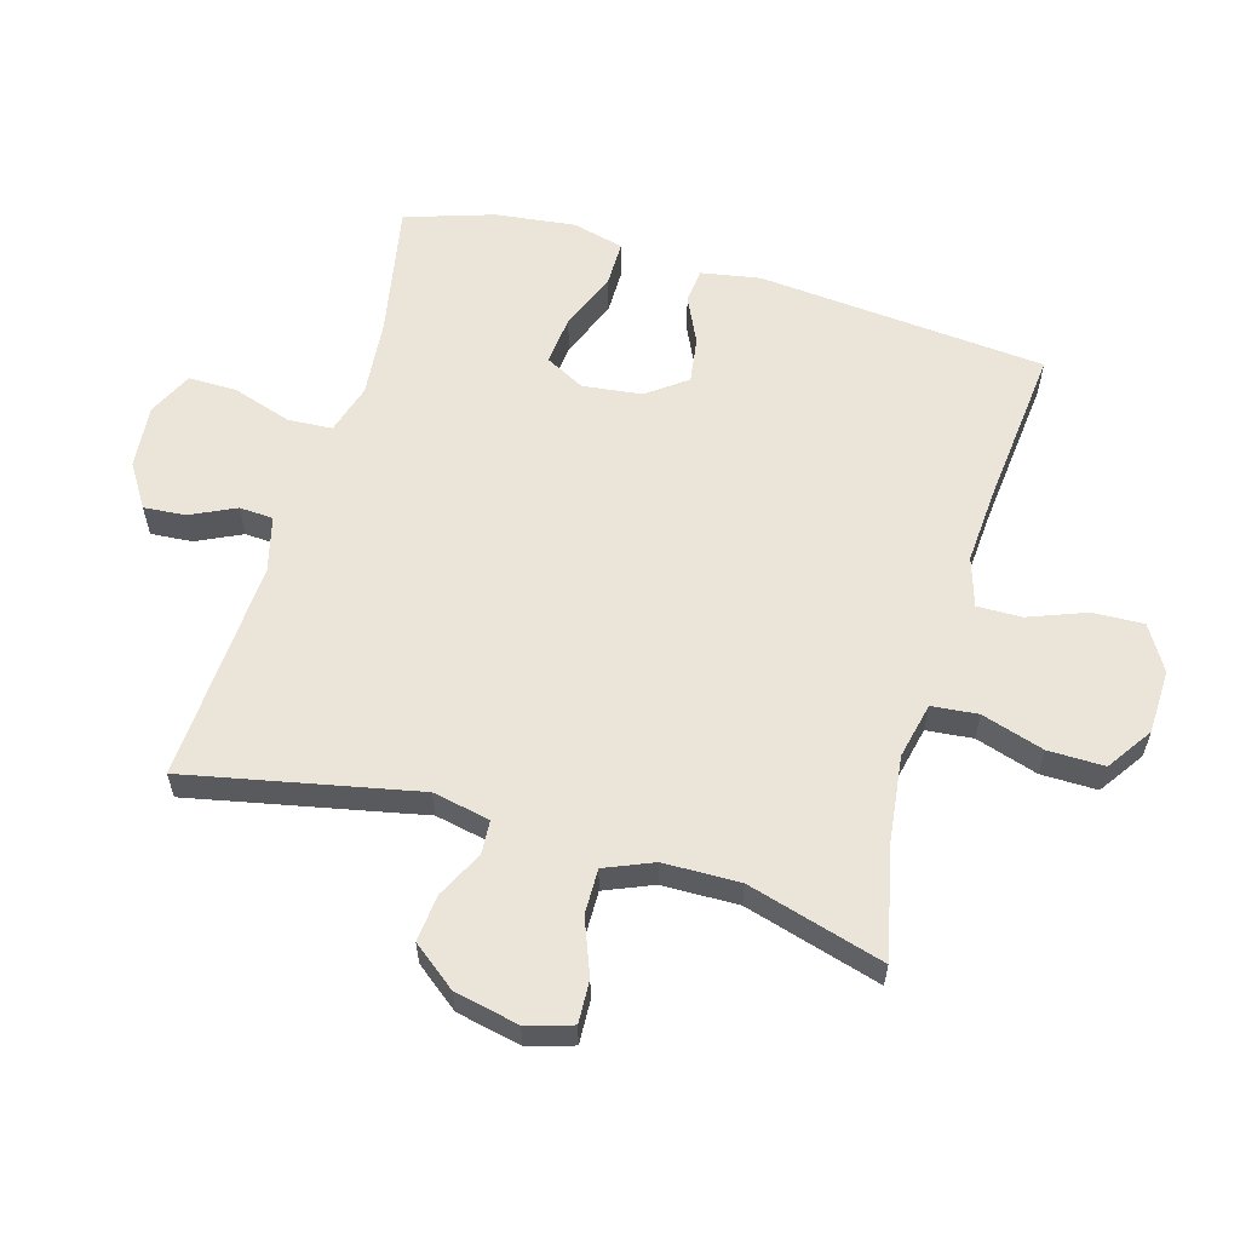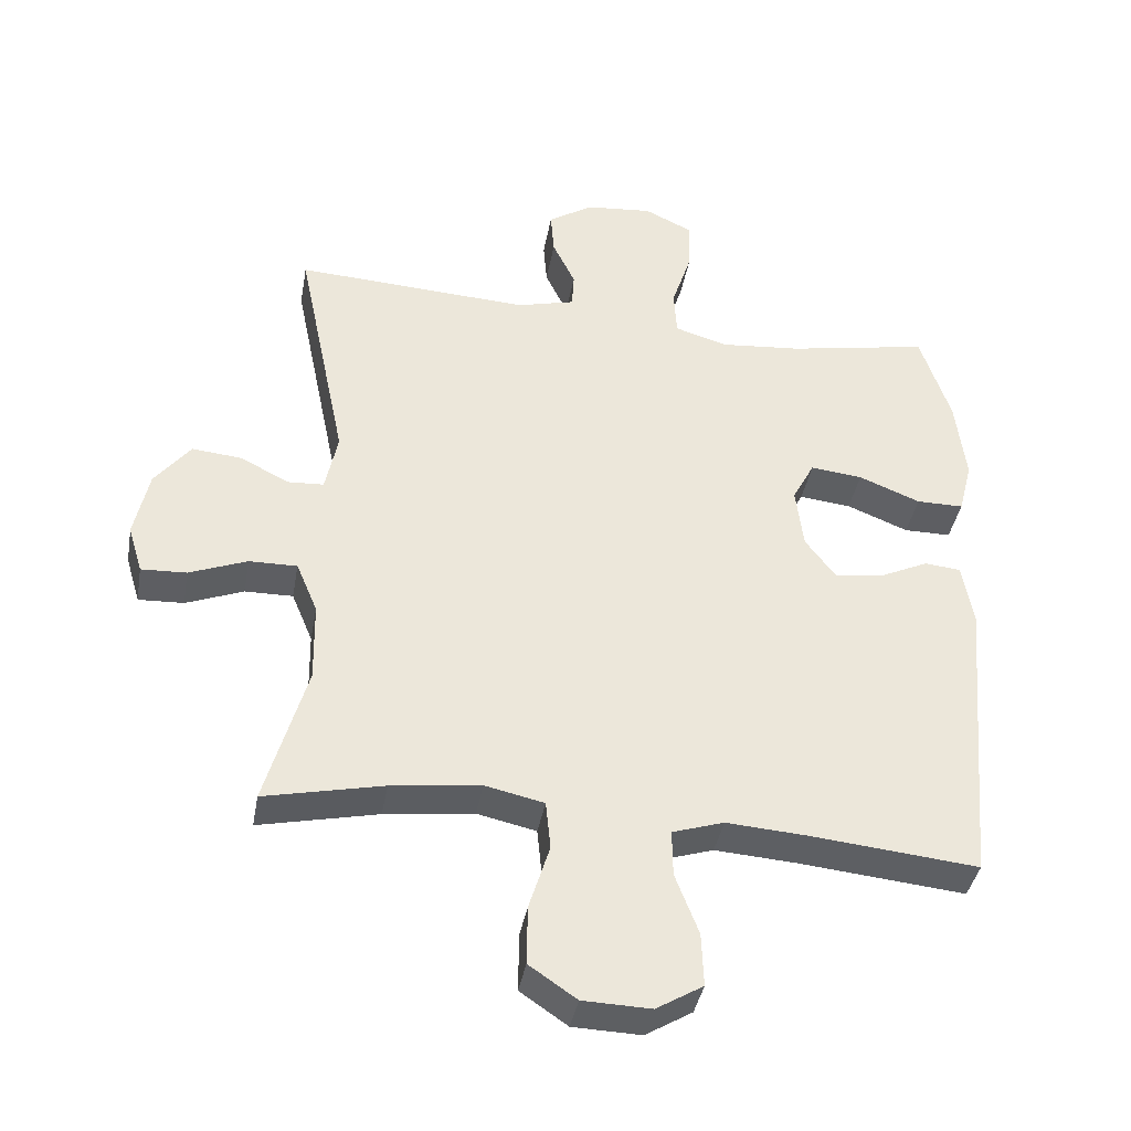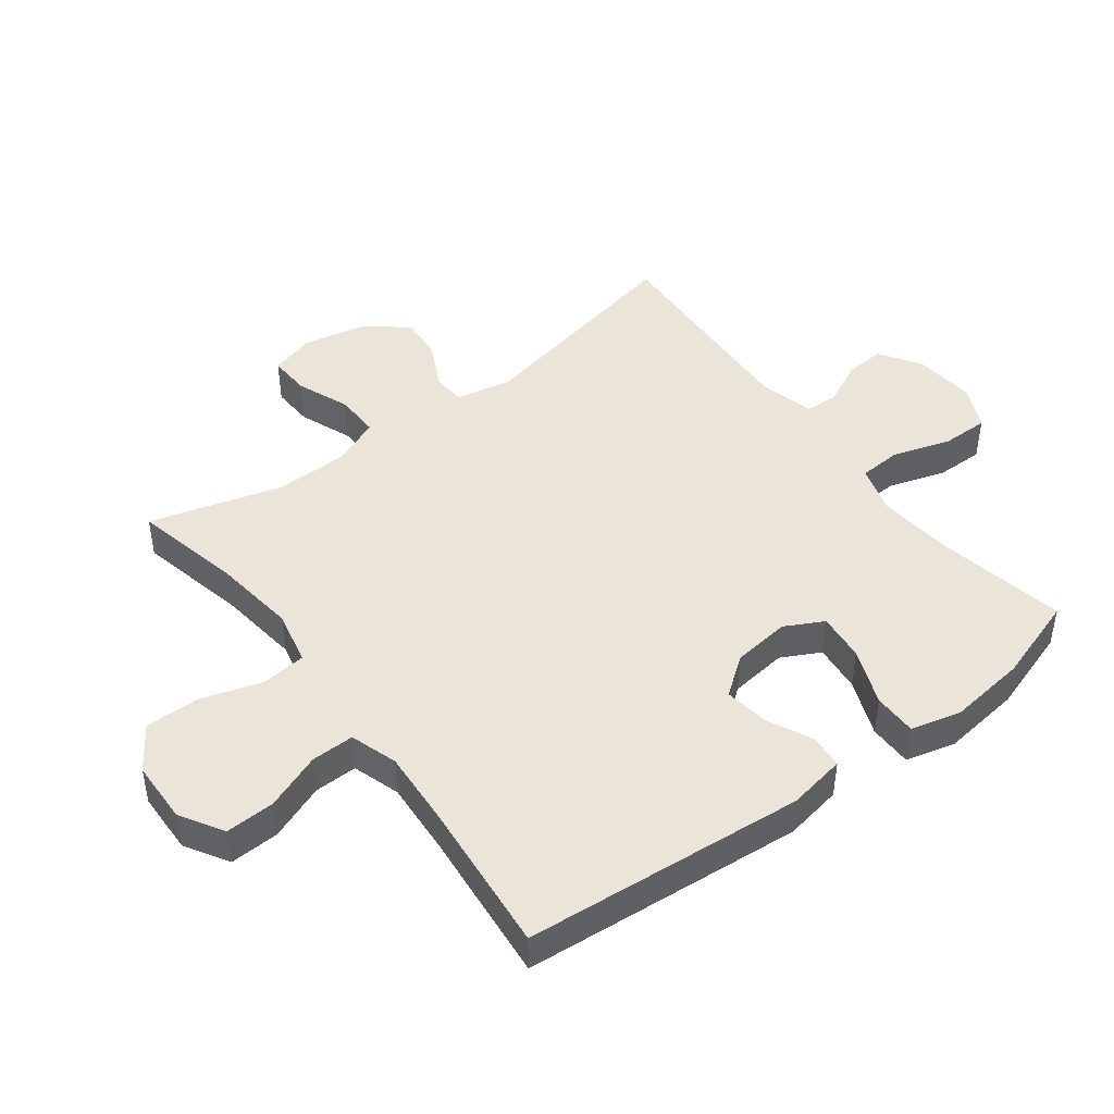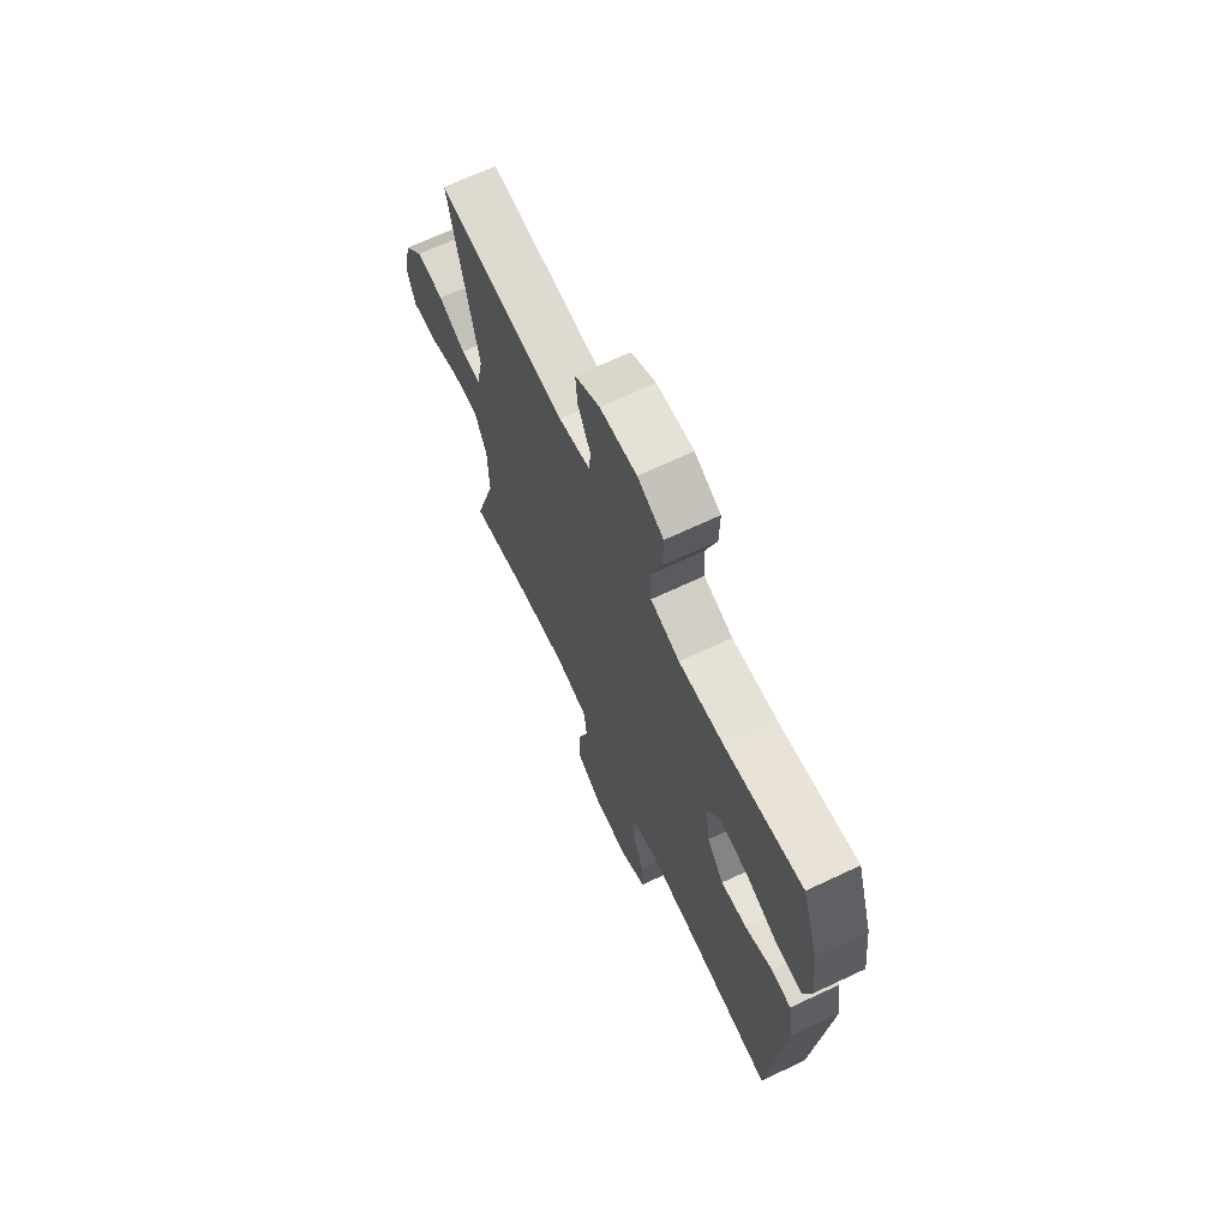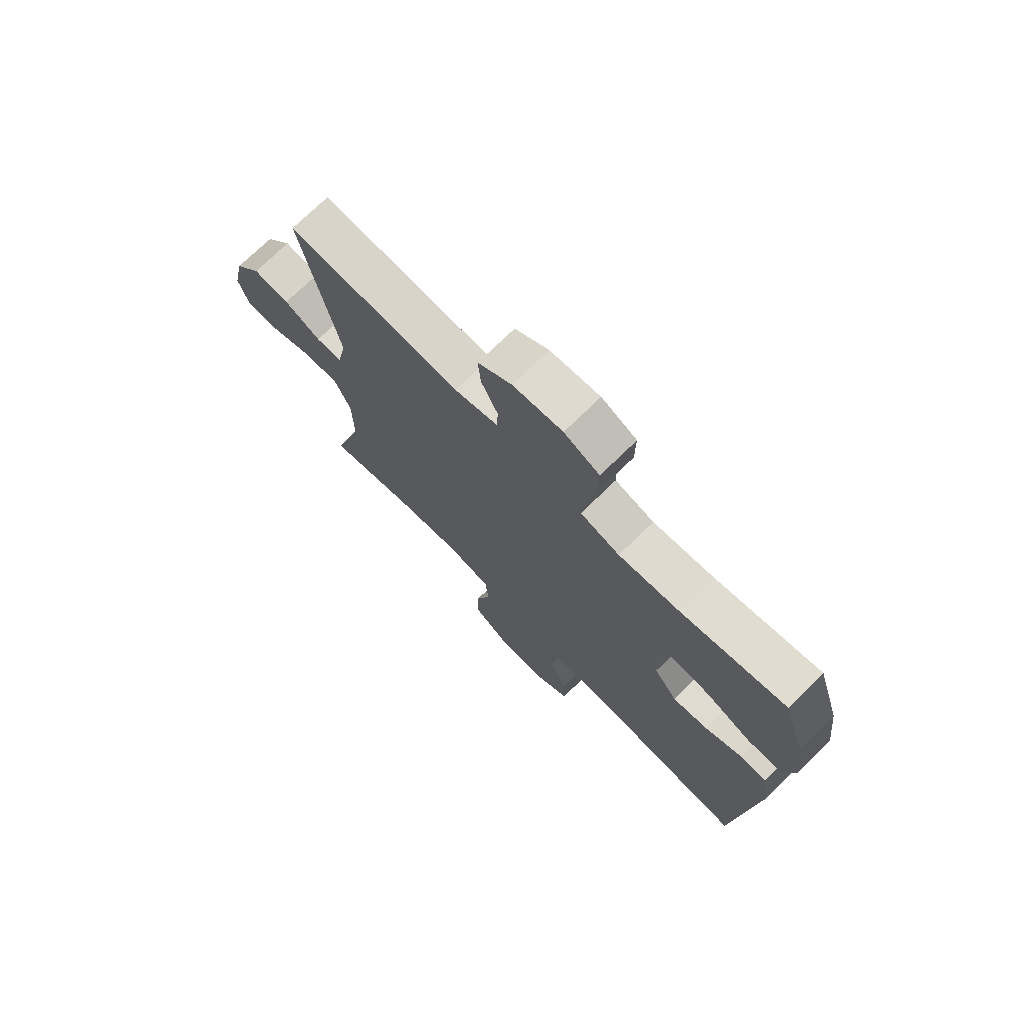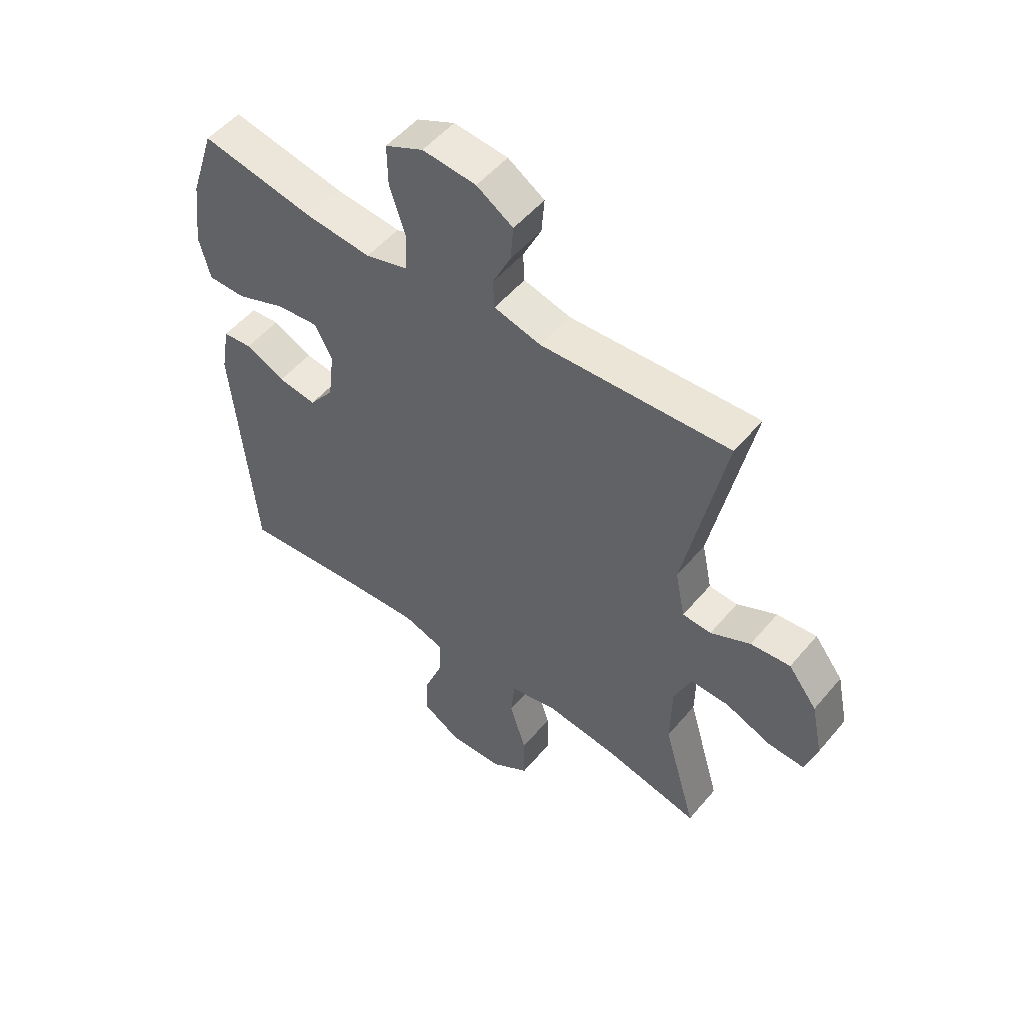
<metadata>
{"format":"obj","ext":"obj","renderer":"f3d","projection":"perspective","resolution":1024,"background":"white","views":[{"elev":59.2,"azim":106.2,"up":"+Y"},{"elev":-39.3,"azim":170.0,"up":"+Z"},{"elev":45.4,"azim":-127.1,"up":"+Y"},{"elev":68.4,"azim":-115.2,"up":"+Z"},{"elev":73.1,"azim":-134.4,"up":"+Z"},{"elev":52.2,"azim":38.8,"up":"+Z"}]}
</metadata>
<code>
v 0.5 0.07 -0.5
v 0.327 0.07 -0.462
v 0.197 0.07 -0.446
v 0.111 0.07 -0.465
v 0.104 0.07 -0.536
v 0.134 0.07 -0.632
v 0.135 0.07 -0.718
v 0.066 0.07 -0.765
v -0.033 0.07 -0.768
v -0.101 0.07 -0.727
v -0.098 0.07 -0.649
v -0.064 0.07 -0.56
v -0.063 0.07 -0.492
v -0.138 0.07 -0.468
v -0.256 0.07 -0.476
v -0.5 0.07 -0.5
v -0.539 0.07 -0.057
v -0.523 0.07 0.034
v -0.47 0.07 0.039
v -0.398 0.07 0.005
v -0.328 0.07 -0.005
v -0.283 0.07 0.055
v -0.272 0.07 0.146
v -0.304 0.07 0.207
v -0.38 0.07 0.199
v -0.47 0.07 0.163
v -0.539 0.07 0.163
v -0.559 0.07 0.242
v -0.544 0.07 0.365
v -0.5 0.07 0.5
v -0.294 0.07 0.461
v -0.175 0.07 0.45
v -0.098 0.07 0.473
v -0.094 0.07 0.541
v -0.123 0.07 0.631
v -0.124 0.07 0.706
v -0.055 0.07 0.739
v 0.042 0.07 0.73
v 0.108 0.07 0.688
v 0.103 0.07 0.624
v 0.07 0.07 0.555
v 0.073 0.07 0.503
v 0.158 0.07 0.481
v 0.5 0.07 0.5
v 0.427 0.07 0.147
v 0.445 0.07 0.059
v 0.497 0.07 0.056
v 0.569 0.07 0.092
v 0.641 0.07 0.099
v 0.693 0.07 0.032
v 0.714 0.07 -0.067
v 0.693 0.07 -0.137
v 0.627 0.07 -0.134
v 0.543 0.07 -0.101
v 0.473 0.07 -0.1
v 0.442 0.07 -0.174
v 0.44 0.07 -0.291
v 0.5 0 -0.5
v 0.327 0 -0.462
v 0.197 0 -0.446
v 0.111 0 -0.465
v 0.104 0 -0.536
v 0.134 0 -0.632
v 0.135 0 -0.718
v 0.066 0 -0.765
v -0.033 0 -0.768
v -0.101 0 -0.727
v -0.098 0 -0.649
v -0.064 0 -0.56
v -0.063 0 -0.492
v -0.138 0 -0.468
v -0.256 0 -0.476
v -0.5 0 -0.5
v -0.539 0 -0.057
v -0.523 0 0.034
v -0.47 0 0.039
v -0.398 0 0.005
v -0.328 0 -0.005
v -0.283 0 0.055
v -0.272 0 0.146
v -0.304 0 0.207
v -0.38 0 0.199
v -0.47 0 0.163
v -0.539 0 0.163
v -0.559 0 0.242
v -0.544 0 0.365
v -0.5 0 0.5
v -0.294 0 0.461
v -0.175 0 0.45
v -0.098 0 0.473
v -0.094 0 0.541
v -0.123 0 0.631
v -0.124 0 0.706
v -0.055 0 0.739
v 0.042 0 0.73
v 0.108 0 0.688
v 0.103 0 0.624
v 0.07 0 0.555
v 0.073 0 0.503
v 0.158 0 0.481
v 0.5 0 0.5
v 0.427 0 0.147
v 0.445 0 0.059
v 0.497 0 0.056
v 0.569 0 0.092
v 0.641 0 0.099
v 0.693 0 0.032
v 0.714 0 -0.067
v 0.693 0 -0.137
v 0.627 0 -0.134
v 0.543 0 -0.101
v 0.473 0 -0.1
v 0.442 0 -0.174
v 0.44 0 -0.291
f 51 52 53 54
f 51 54 55
f 50 51 55
f 47 48 49 50
f 46 47 50 55
f 45 46 55 56
f 43 44 45
f 42 43 45 56
f 38 39 40 41
f 38 41 42
f 37 38 42
f 34 35 36 37
f 33 34 37 42
f 32 33 42 56
f 28 29 30 31
f 25 26 27 28
f 24 25 28 31
f 23 24 31 32
f 17 18 19 20
f 15 16 17 20
f 14 15 20 21
f 13 14 21 22
f 9 10 11 12
f 9 12 13
f 8 9 13
f 5 6 7 8
f 4 5 8 13
f 3 4 13 22
f 57 1 2
f 23 32 56 57
f 22 23 57
f 2 3 22 57
f 111 110 109 108
f 112 111 108
f 112 108 107
f 107 106 105 104
f 112 107 104 103
f 113 112 103 102
f 102 101 100
f 113 102 100 99
f 98 97 96 95
f 99 98 95
f 99 95 94
f 94 93 92 91
f 99 94 91 90
f 113 99 90 89
f 88 87 86 85
f 85 84 83 82
f 88 85 82 81
f 89 88 81 80
f 77 76 75 74
f 77 74 73 72
f 78 77 72 71
f 79 78 71 70
f 69 68 67 66
f 70 69 66
f 70 66 65
f 65 64 63 62
f 70 65 62 61
f 79 70 61 60
f 59 58 114
f 114 113 89 80
f 114 80 79
f 114 79 60 59
f 1 58 59 2
f 2 59 60 3
f 3 60 61 4
f 4 61 62 5
f 5 62 63 6
f 6 63 64 7
f 7 64 65 8
f 8 65 66 9
f 9 66 67 10
f 10 67 68 11
f 11 68 69 12
f 12 69 70 13
f 13 70 71 14
f 14 71 72 15
f 15 72 73 16
f 16 73 74 17
f 17 74 75 18
f 18 75 76 19
f 19 76 77 20
f 20 77 78 21
f 21 78 79 22
f 22 79 80 23
f 23 80 81 24
f 24 81 82 25
f 25 82 83 26
f 26 83 84 27
f 27 84 85 28
f 28 85 86 29
f 29 86 87 30
f 30 87 88 31
f 31 88 89 32
f 32 89 90 33
f 33 90 91 34
f 34 91 92 35
f 35 92 93 36
f 36 93 94 37
f 37 94 95 38
f 38 95 96 39
f 39 96 97 40
f 40 97 98 41
f 41 98 99 42
f 42 99 100 43
f 43 100 101 44
f 44 101 102 45
f 45 102 103 46
f 46 103 104 47
f 47 104 105 48
f 48 105 106 49
f 49 106 107 50
f 50 107 108 51
f 51 108 109 52
f 52 109 110 53
f 53 110 111 54
f 54 111 112 55
f 55 112 113 56
f 56 113 114 57
f 57 114 58 1

</code>
